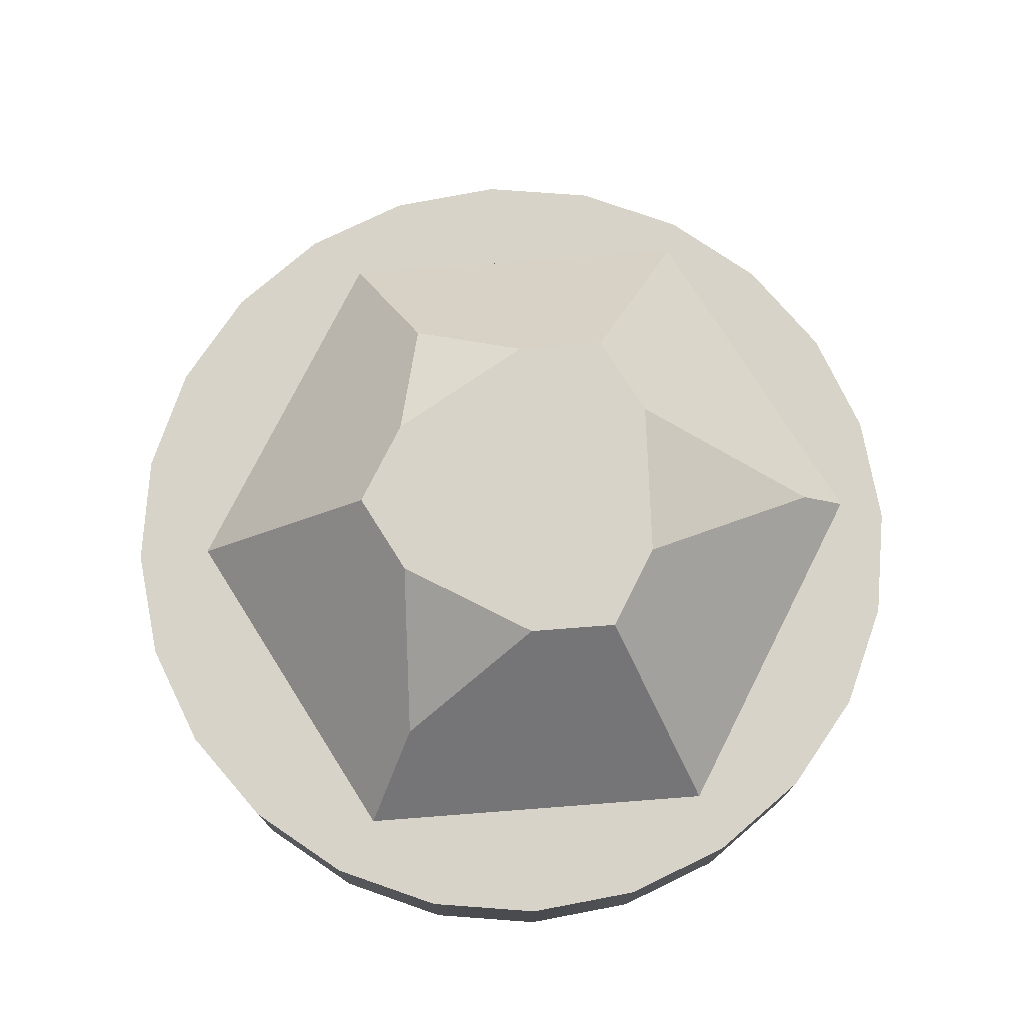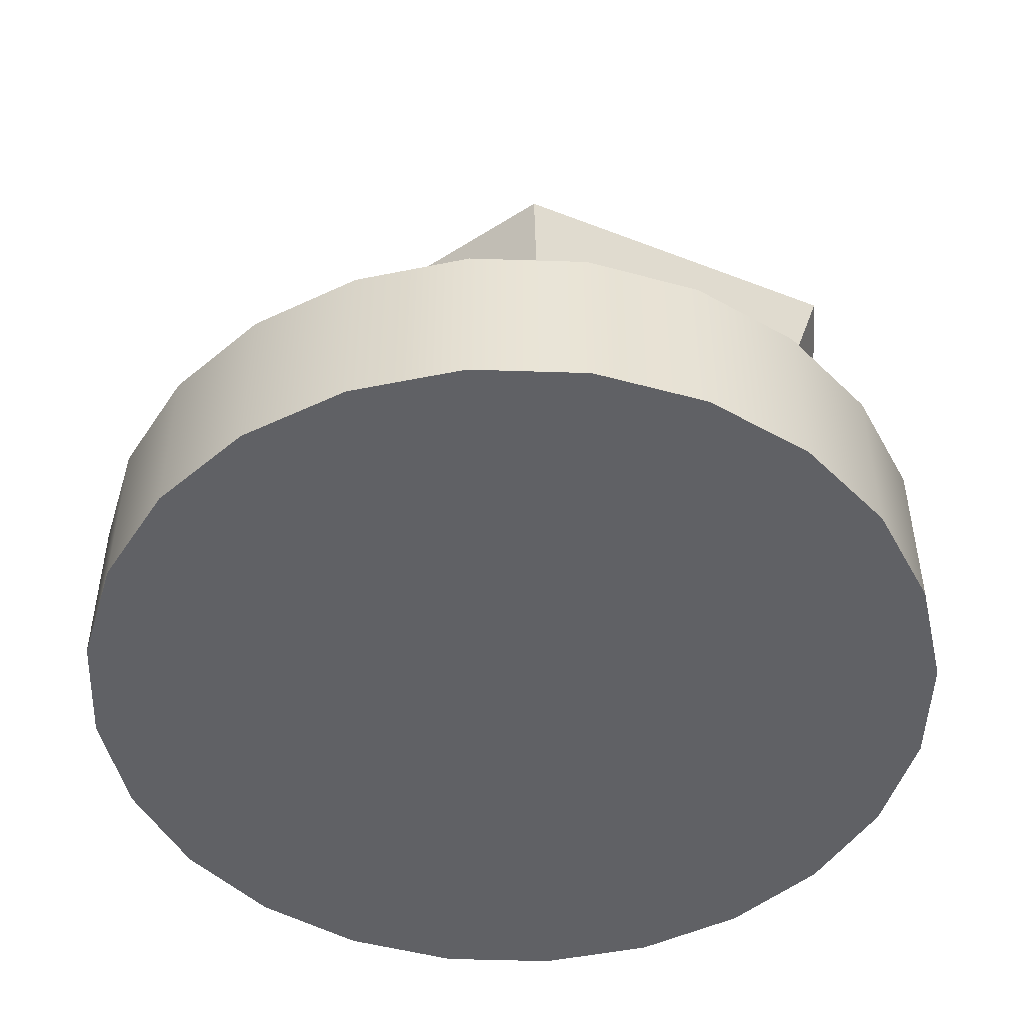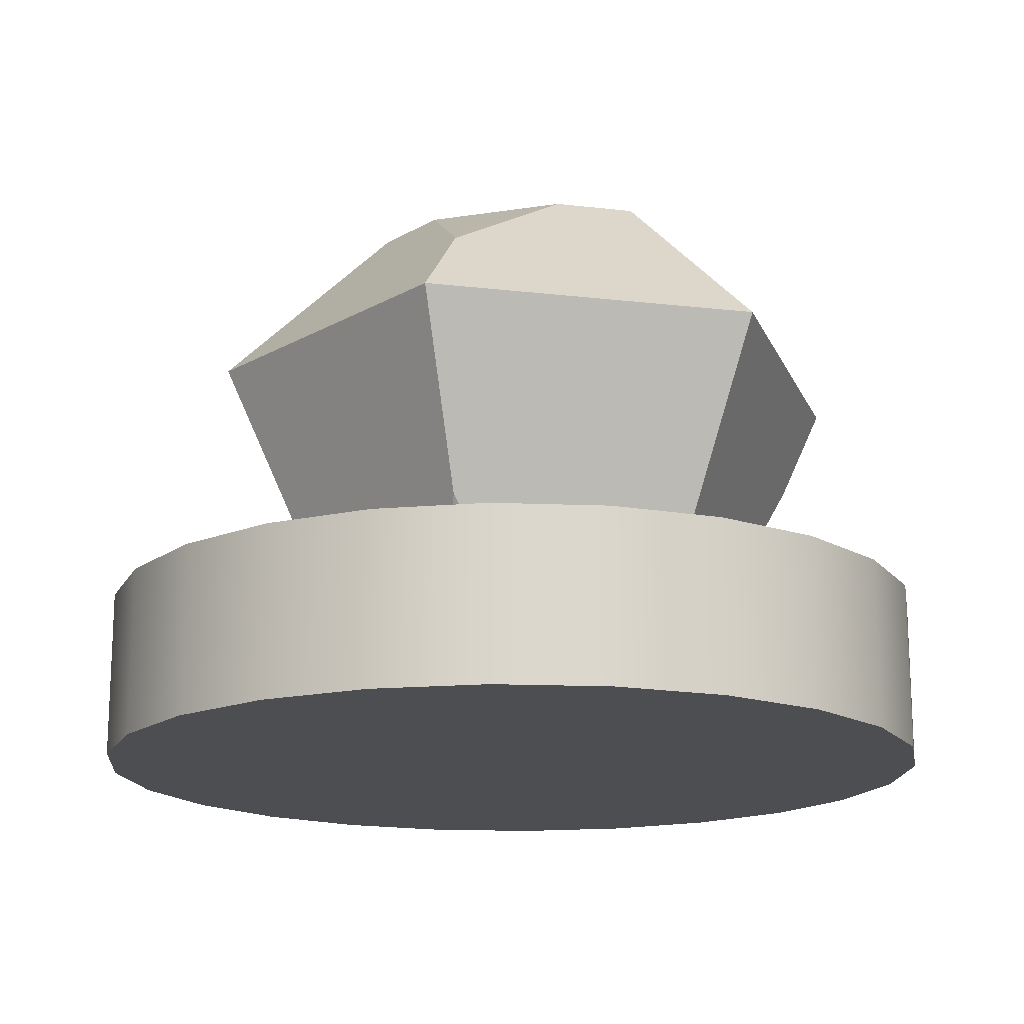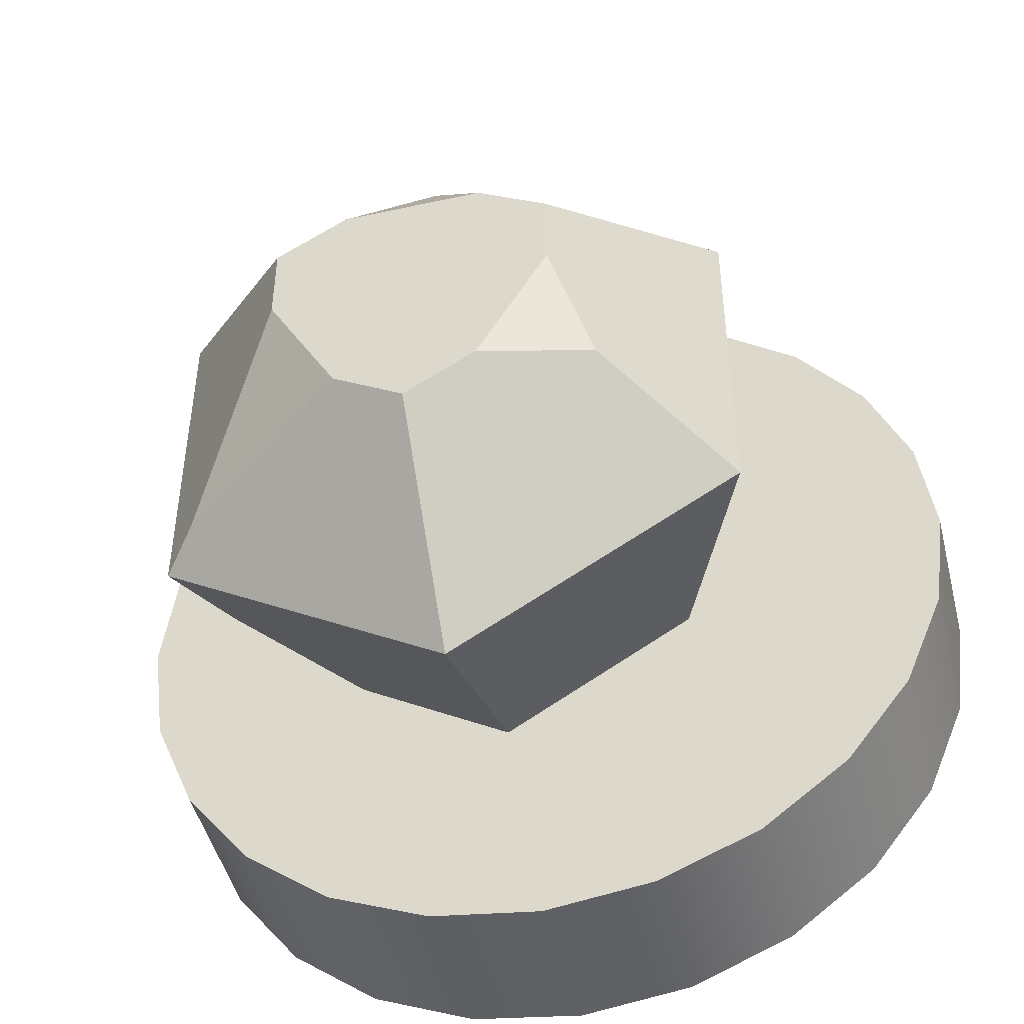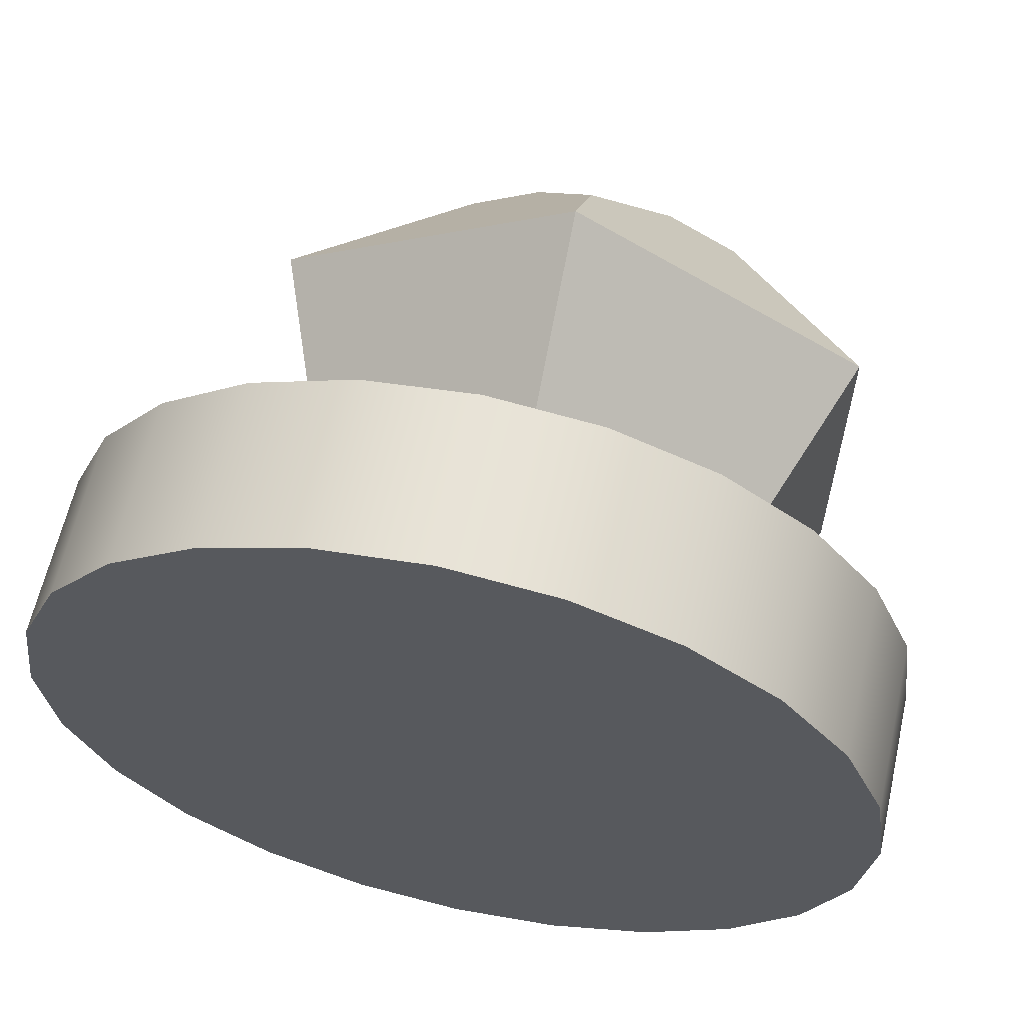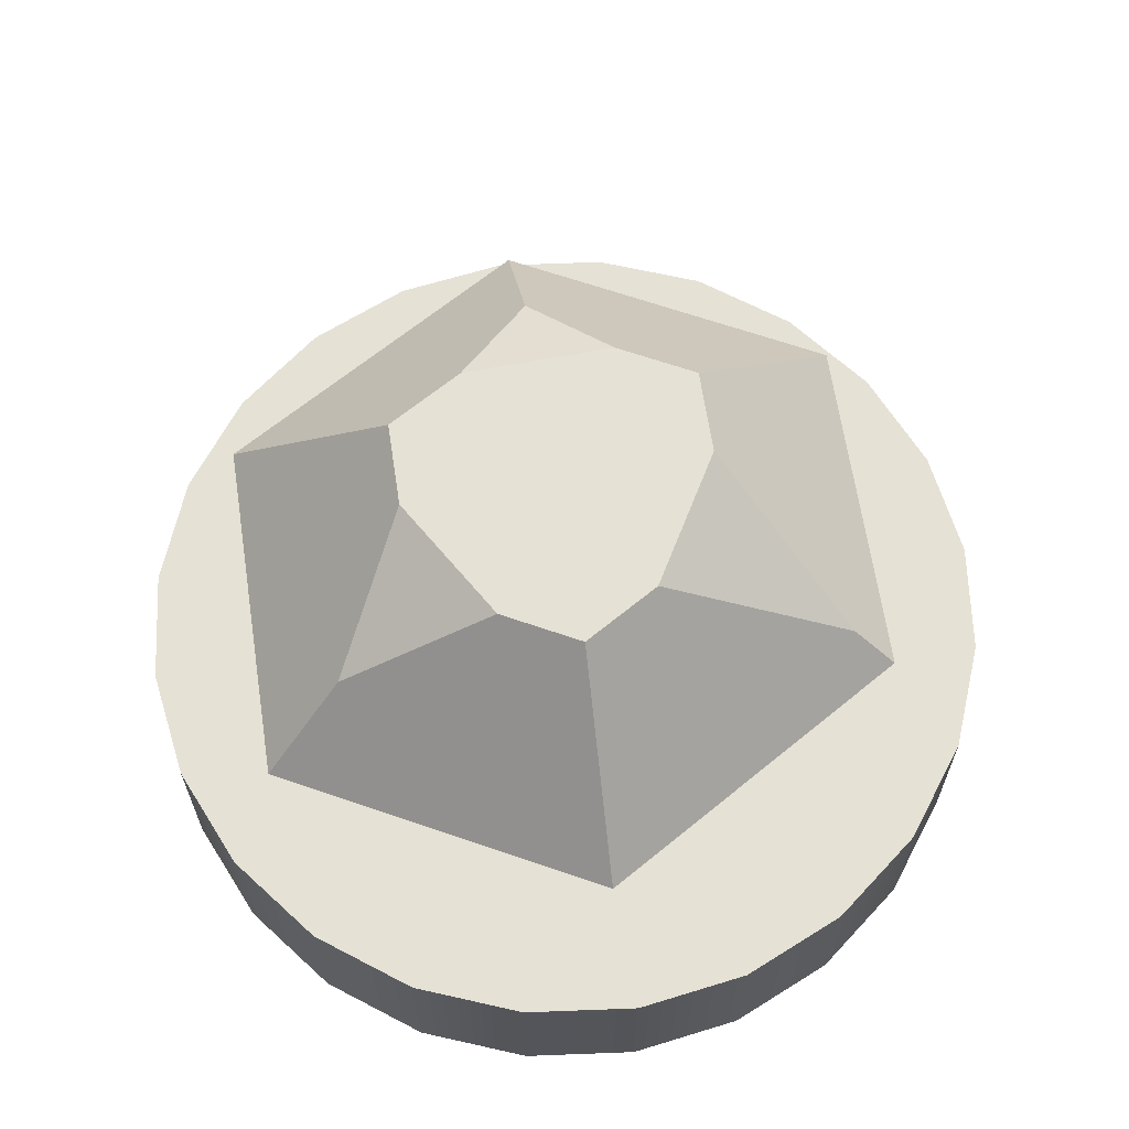
<metadata>
{"format":"obj","ext":"obj","renderer":"f3d","projection":"perspective","resolution":1024,"background":"white","views":[{"elev":76.1,"azim":26.7,"up":"+Y"},{"elev":-48.3,"azim":-54.6,"up":"+Y"},{"elev":-16.5,"azim":17.7,"up":"+Y"},{"elev":-47.1,"azim":-166.1,"up":"+Z"},{"elev":61.8,"azim":12.6,"up":"+Z"},{"elev":65.0,"azim":50.3,"up":"+Y"}]}
</metadata>
<code>
g mergedBlocks
v 0.2003 0.3356 0.1391
v 0.1194 0.3356 0.1879
v 0.2003 0.3356 0.0416
v 0.1194 0.3356 -0.1047
v -0.04224 0.3356 0.1879
v 0.0386 0.3356 -0.1534
v -0.04224 0.3356 -0.1047
v -0.1231 0.3356 0.1391
v -0.1231 0.3356 0.0416
v 0.372 0.1412 0.2426
v 0.372 0.1412 -0.1594
v 0.0386 0.1412 0.4437
v 0.0386 0.1412 -0.3605
v -0.2948 0.1412 0.2426
v -0.2948 0.1412 -0.1594
v 0.329 0.1898 -0.1336
v -0.166 0.287 -0.08178
v 0.0386 0.2384 0.3401
v 0.2003 -0.2962 0.1391
v 0.1194 -0.2962 0.1879
v 0.2003 -0.2962 0.0416
v 0.1194 -0.2962 -0.1047
v -0.04224 -0.2962 0.1879
v 0.0386 -0.2962 -0.1534
v -0.04224 -0.2962 -0.1047
v -0.1231 -0.2962 0.1391
v -0.1231 -0.2962 0.0416
v 0.329 0.03185 -0.1336
v -0.166 -0.1868 -0.08178
v 0.0386 -0.0775 0.3401
v 0.433 -0.1376 -0.25
v 0.433 -0.3356 -0.25
v 0.483 -0.1376 -0.1294
v 0.483 -0.3356 -0.1294
v 0.5 -0.1376 0
v 0.5 -0.3356 0
v 0.483 -0.1376 0.1294
v 0.483 -0.3356 0.1294
v 0.433 -0.1376 0.25
v 0.433 -0.3356 0.25
v 0.3536 -0.3356 -0.3536
v 0.3536 -0.1376 -0.3536
v 0.3536 -0.1376 0.3536
v 0.3536 -0.3356 0.3536
v 0.25 -0.3356 0.433
v 0.25 -0.1376 0.433
v 0.1294 -0.3356 0.483
v 0.1294 -0.1376 0.483
v 0 -0.3356 0.5
v 0 -0.1376 0.5
v -0.1294 -0.3356 0.483
v -0.1294 -0.1376 0.483
v 0.25 -0.1376 -0.433
v 0.25 -0.3356 -0.433
v 0.1294 -0.1376 -0.483
v 0.1294 -0.3356 -0.483
v 0 -0.1376 -0.5
v 0 -0.3356 -0.5
v -0.1294 -0.1376 -0.483
v -0.1294 -0.3356 -0.483
v -0.25 -0.3356 0.433
v -0.25 -0.1376 0.433
v -0.3536 -0.3356 0.3536
v -0.3536 -0.1376 0.3536
v -0.433 -0.1376 0.25
v -0.433 -0.3356 0.25
v -0.483 -0.1376 0.1294
v -0.483 -0.3356 0.1294
v -0.5 -0.1376 0
v -0.5 -0.3356 0
v -0.483 -0.1376 -0.1294
v -0.483 -0.3356 -0.1294
v -0.433 -0.1376 -0.25
v -0.433 -0.3356 -0.25
v -0.3536 -0.1376 -0.3536
v -0.3536 -0.3356 -0.3536
v -0.25 -0.3356 -0.433
v -0.25 -0.1376 -0.433
f 3 2 1
f 2 3 4
f 2 4 5
f 5 4 6
f 5 6 7
f 5 7 8
f 8 7 9
f 12 11 10
f 11 12 13
f 13 12 14
f 13 14 15
f 6 11 13
f 11 6 16
f 16 6 4
f 17 13 15
f 13 17 6
f 6 17 7
f 16 10 11
f 10 16 3
f 10 3 1
f 1 12 10
f 12 1 18
f 18 1 2
f 14 17 15
f 17 14 9
f 9 14 8
f 18 14 12
f 14 18 8
f 8 18 5
f 5 18 2
f 3 16 4
f 9 7 17
f 29 25 27
f 22 28 21
f 20 30 23
f 23 30 26
f 26 30 14
f 12 14 30
f 26 14 27
f 27 14 29
f 15 29 14
f 20 19 30
f 30 19 12
f 10 12 19
f 19 21 10
f 21 28 10
f 11 10 28
f 25 29 24
f 24 29 13
f 15 13 29
f 22 24 28
f 28 24 11
f 13 11 24
f 15 14 13
f 14 12 13
f 13 12 11
f 10 11 12
f 27 25 26
f 26 25 23
f 25 24 23
f 24 22 23
f 23 22 20
f 22 21 20
f 19 20 21
f 33 32 31
f 32 33 34
f 35 34 33
f 34 35 36
f 37 36 35
f 36 37 38
f 39 38 37
f 38 39 40
f 41 31 32
f 31 41 42
f 43 40 39
f 40 43 44
f 43 45 44
f 45 43 46
f 46 47 45
f 47 46 48
f 48 49 47
f 49 48 50
f 50 51 49
f 51 50 52
f 41 53 42
f 53 41 54
f 54 55 53
f 55 54 56
f 56 57 55
f 57 56 58
f 58 59 57
f 59 58 60
f 52 61 51
f 61 52 62
f 62 63 61
f 63 62 64
f 65 63 64
f 63 65 66
f 67 66 65
f 66 67 68
f 69 68 67
f 68 69 70
f 71 70 69
f 70 71 72
f 73 72 71
f 72 73 74
f 75 74 73
f 74 75 76
f 75 77 76
f 77 75 78
f 78 60 77
f 60 78 59
f 38 34 36
f 34 38 32
f 32 38 40
f 32 40 41
f 41 40 44
f 41 44 54
f 54 44 45
f 54 45 56
f 56 45 47
f 56 47 49
f 56 49 58
f 58 49 51
f 58 51 60
f 60 51 77
f 77 51 61
f 77 61 76
f 76 61 63
f 76 63 74
f 74 63 66
f 74 66 72
f 72 66 68
f 72 68 70
f 33 37 35
f 37 33 31
f 37 31 39
f 39 31 42
f 39 42 43
f 43 42 53
f 43 53 46
f 46 53 55
f 46 55 48
f 48 55 57
f 48 57 50
f 50 57 59
f 50 59 52
f 52 59 78
f 52 78 62
f 62 78 75
f 62 75 64
f 64 75 73
f 64 73 65
f 65 73 71
f 65 71 67
f 67 71 69

</code>
